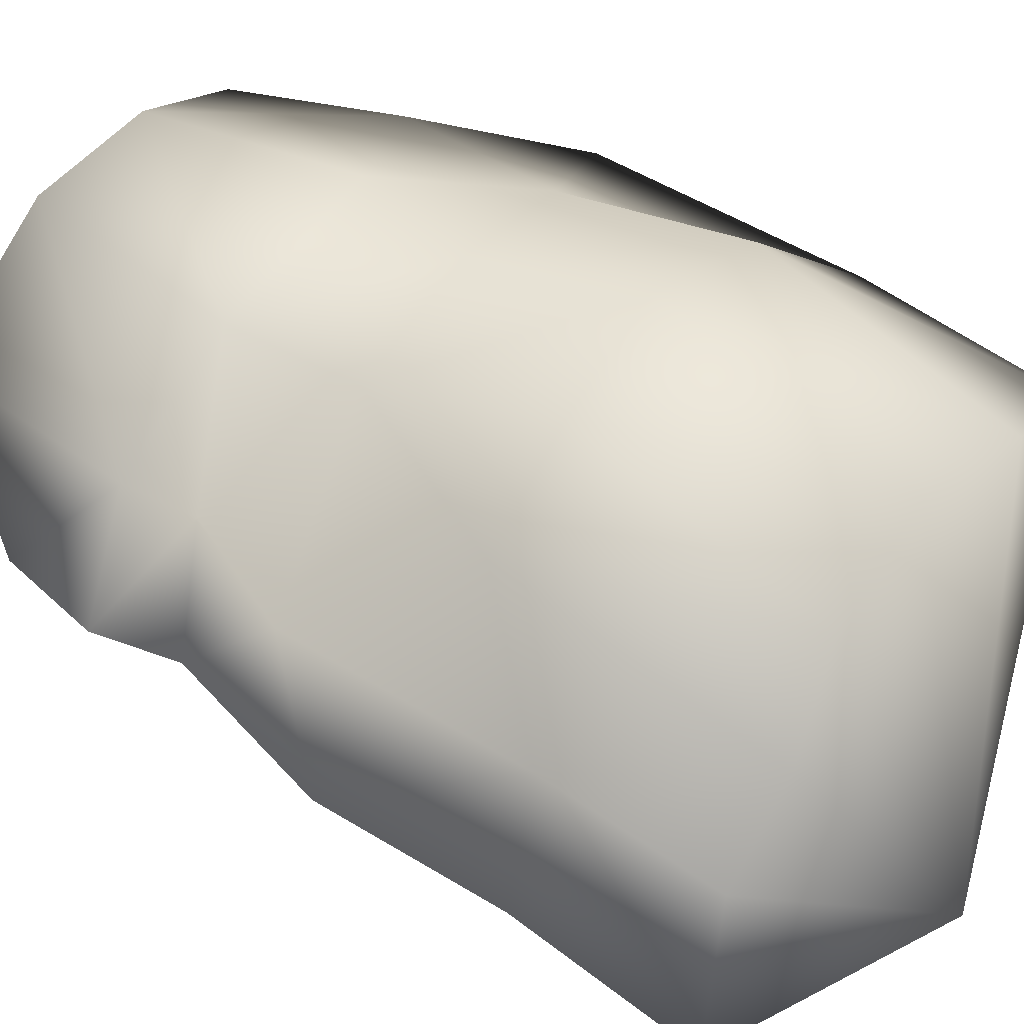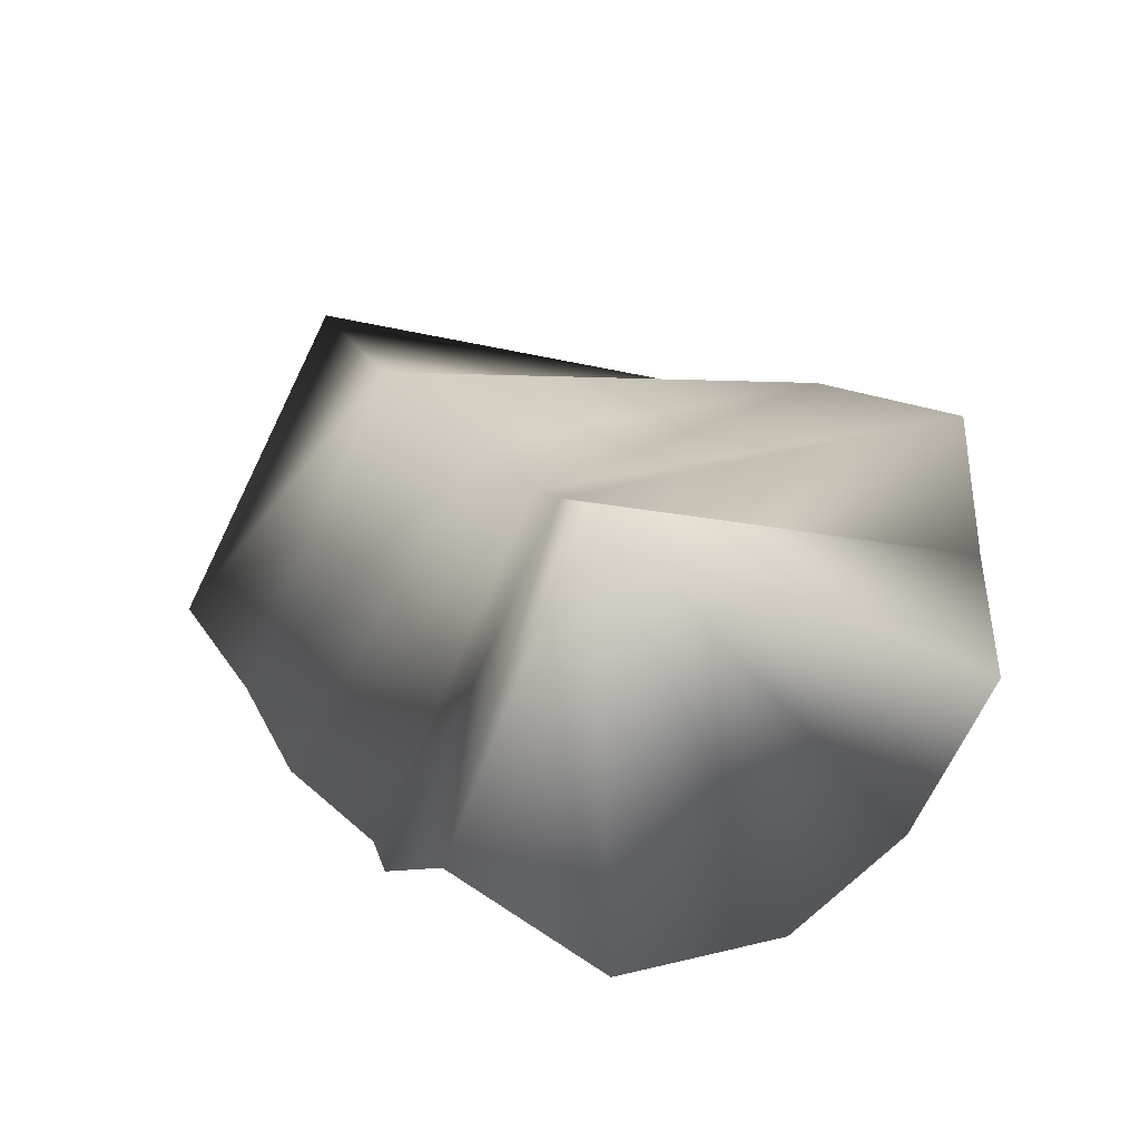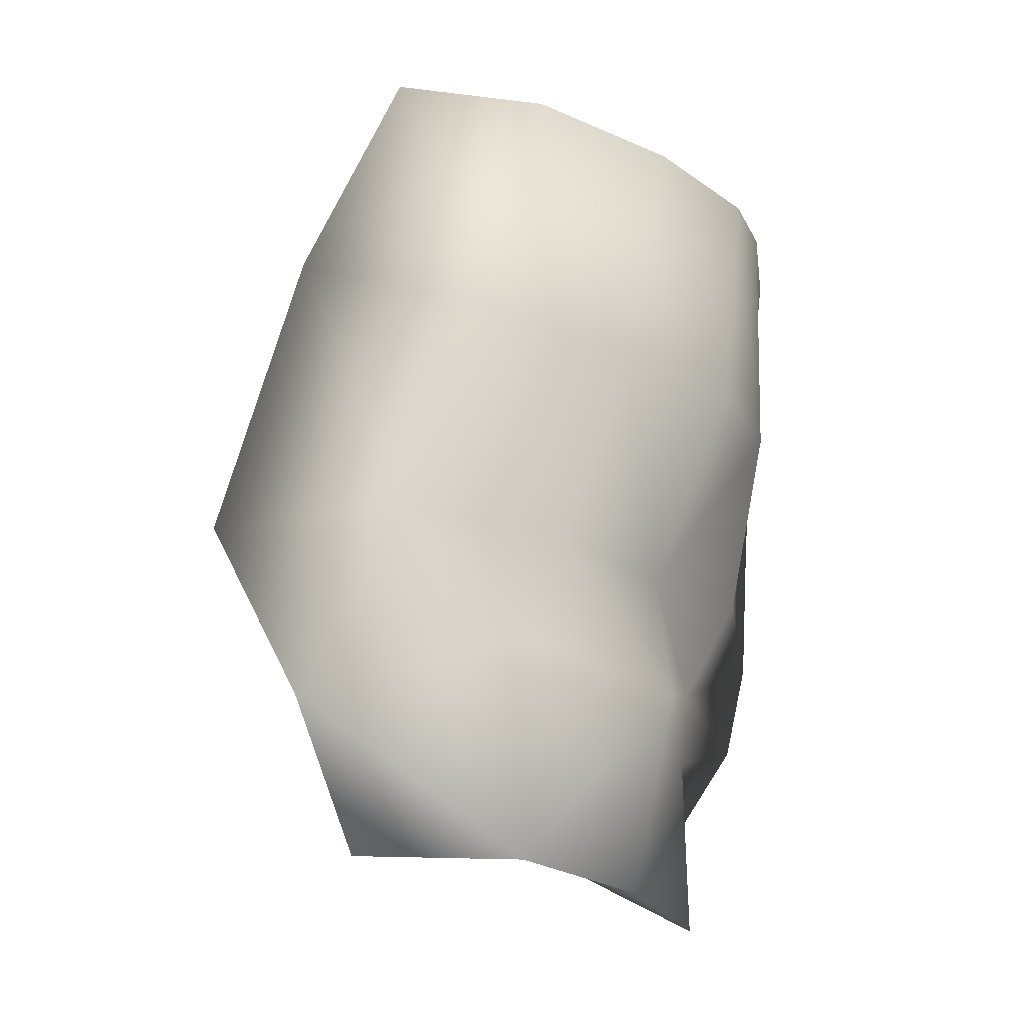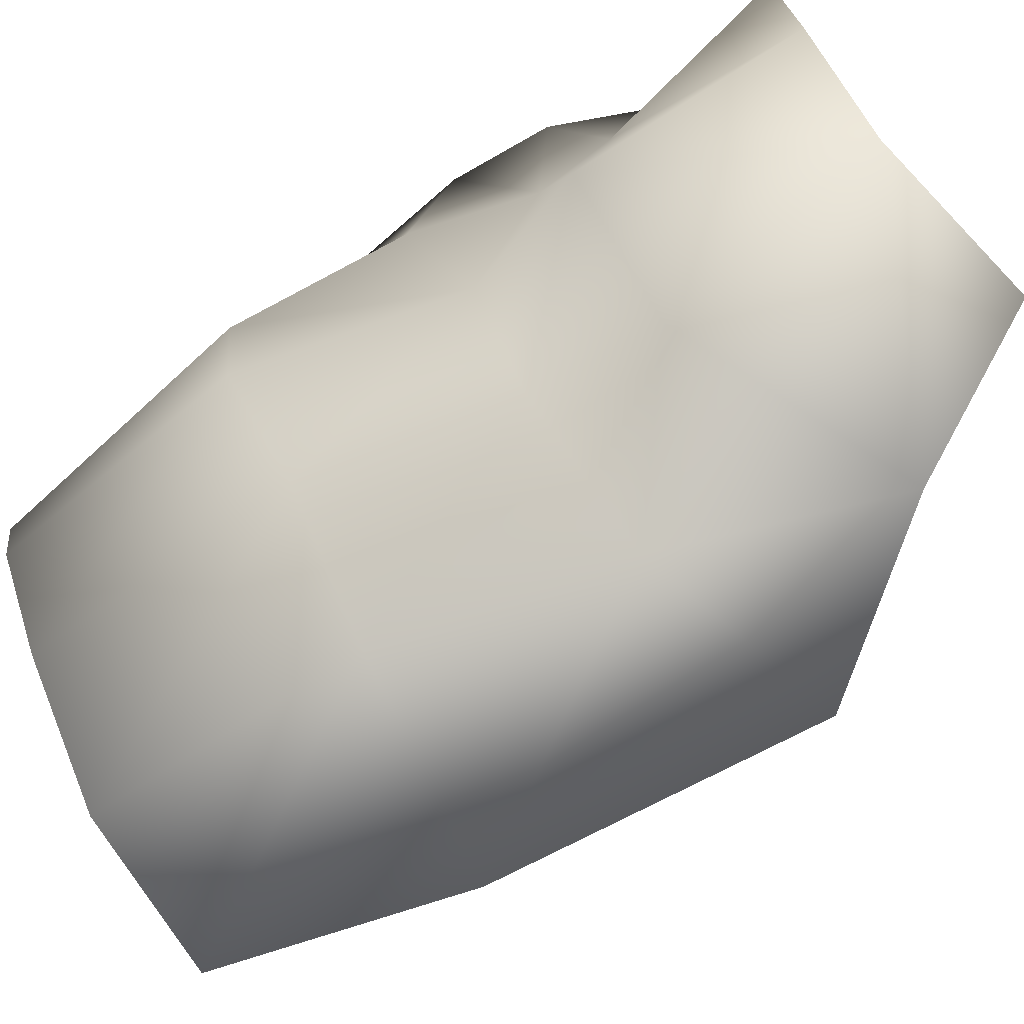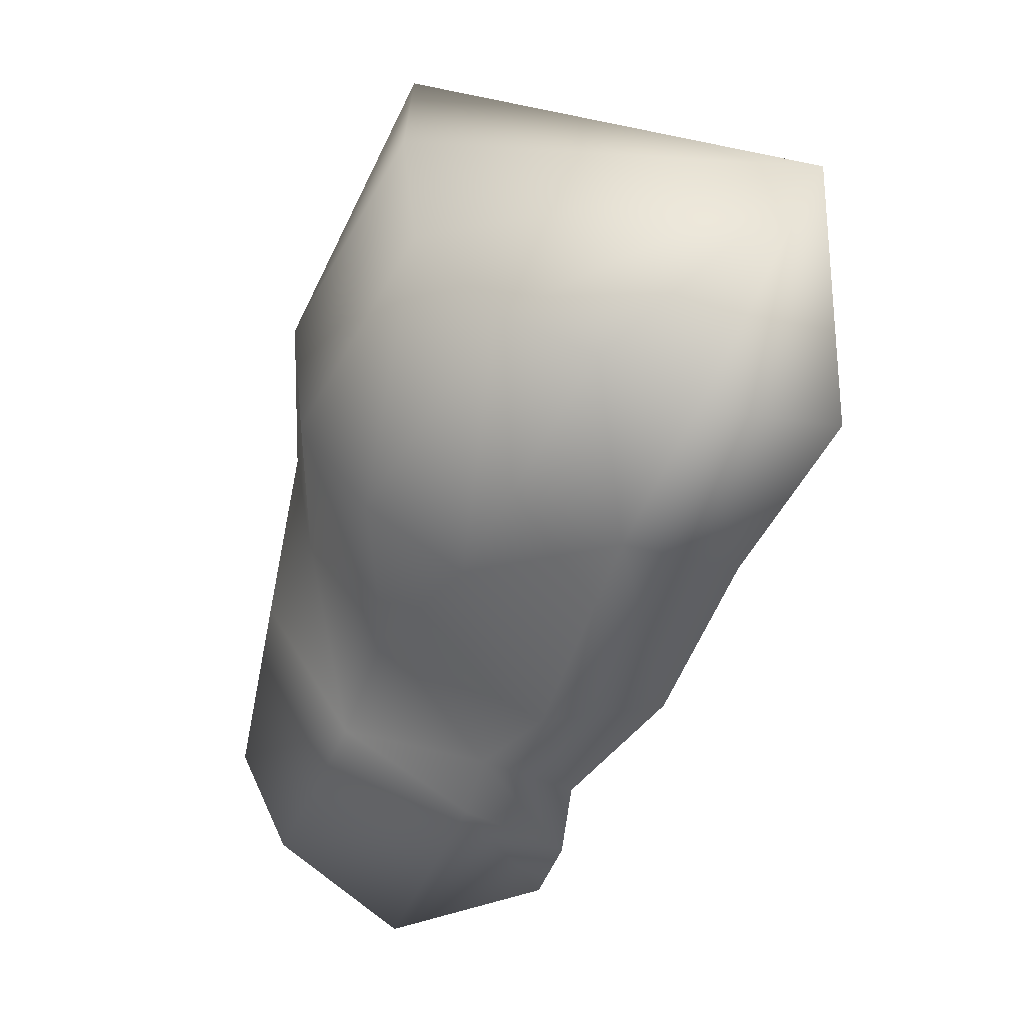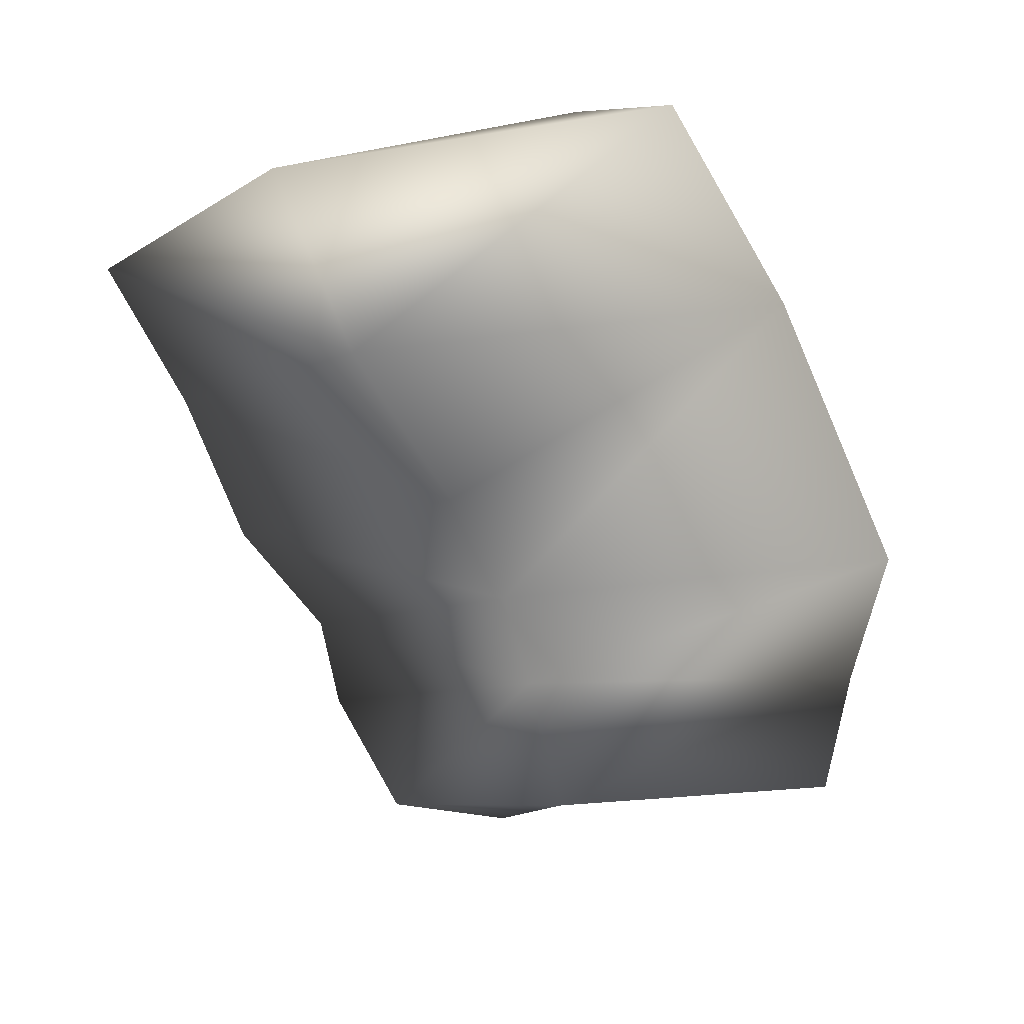
<metadata>
{"format":"obj","ext":"obj","renderer":"f3d","projection":"perspective","resolution":1024,"background":"white","views":[{"elev":16.3,"azim":109.6,"up":"+Z"},{"elev":-70.8,"azim":-118.0,"up":"+Y"},{"elev":-3.2,"azim":-7.2,"up":"+Y"},{"elev":76.0,"azim":-132.0,"up":"+Z"},{"elev":28.1,"azim":90.9,"up":"+Y"},{"elev":13.7,"azim":-130.5,"up":"+Y"}]}
</metadata>
<code>
v -1.179 0.1131 1.244
v -1.228 0.1324 1.242
v -1.178 0.1158 1.263
v -1.203 0.1303 1.302
v -1.222 0.1374 1.304
v -1.182 0.1217 1.276
v -1.188 0.1246 1.29
v -1.245 0.1395 1.304
v -1.231 0.1052 1.253
v -1.18 0.09021 1.256
v -1.233 0.08128 1.269
v -1.182 0.06637 1.266
v -1.188 0.03528 1.28
v -1.2 0.01858 1.284
v -1.241 0.05175 1.279
v -1.247 0.03322 1.28
v -1.236 0.06488 1.277
v -1.185 0.04884 1.279
v -1.212 0.01805 1.327
v -1.229 0.02392 1.335
v -1.253 0.02466 1.335
v -1.2 0.01001 1.308
v -1.261 0.04686 1.331
v -1.272 0.07009 1.326
v -1.26 0.1099 1.314
v -1.199 0.03474 1.295
v -1.228 0.0545 1.329
v -1.204 0.04632 1.315
v -1.222 0.06978 1.321
v -1.205 0.06307 1.308
v -1.198 0.04529 1.293
v -1.245 0.07355 1.325
v -1.182 0.09272 1.272
v -1.194 0.09194 1.309
v -1.186 0.08604 1.295
v -1.212 0.09628 1.32
v -1.188 0.05936 1.284
v -1.232 0.1031 1.323
f 1 2 3
f 4 2 5
f 6 2 7
f 7 2 4
f 3 2 6
f 5 2 8
f 9 10 11
f 10 12 11
f 2 1 9
f 1 10 9
f 13 14 15
f 14 16 15
f 17 18 15
f 18 13 15
f 11 12 17
f 12 18 17
f 19 20 16
f 20 21 16
f 22 16 14
f 22 19 16
f 23 24 15
f 24 17 15
f 21 23 16
f 23 15 16
f 25 9 11
f 24 25 17
f 25 11 17
f 25 8 9
f 8 2 9
f 13 26 14
f 27 28 29
f 28 30 29
f 26 31 28
f 31 30 28
f 28 19 26
f 19 22 26
f 19 28 20
f 28 27 20
f 27 23 20
f 23 21 20
f 26 22 14
f 31 26 13
f 29 32 27
f 24 23 32
f 23 27 32
f 18 31 13
f 33 10 3
f 10 1 3
f 34 35 7
f 35 6 7
f 36 34 4
f 34 7 4
f 35 33 6
f 33 3 6
f 35 30 37
f 30 31 37
f 35 34 30
f 34 36 30
f 36 29 30
f 37 18 12
f 18 37 31
f 37 33 35
f 37 12 33
f 12 10 33
f 38 36 5
f 36 4 5
f 25 38 8
f 38 5 8
f 32 38 25
f 36 38 29
f 38 32 29
f 25 24 32

</code>
